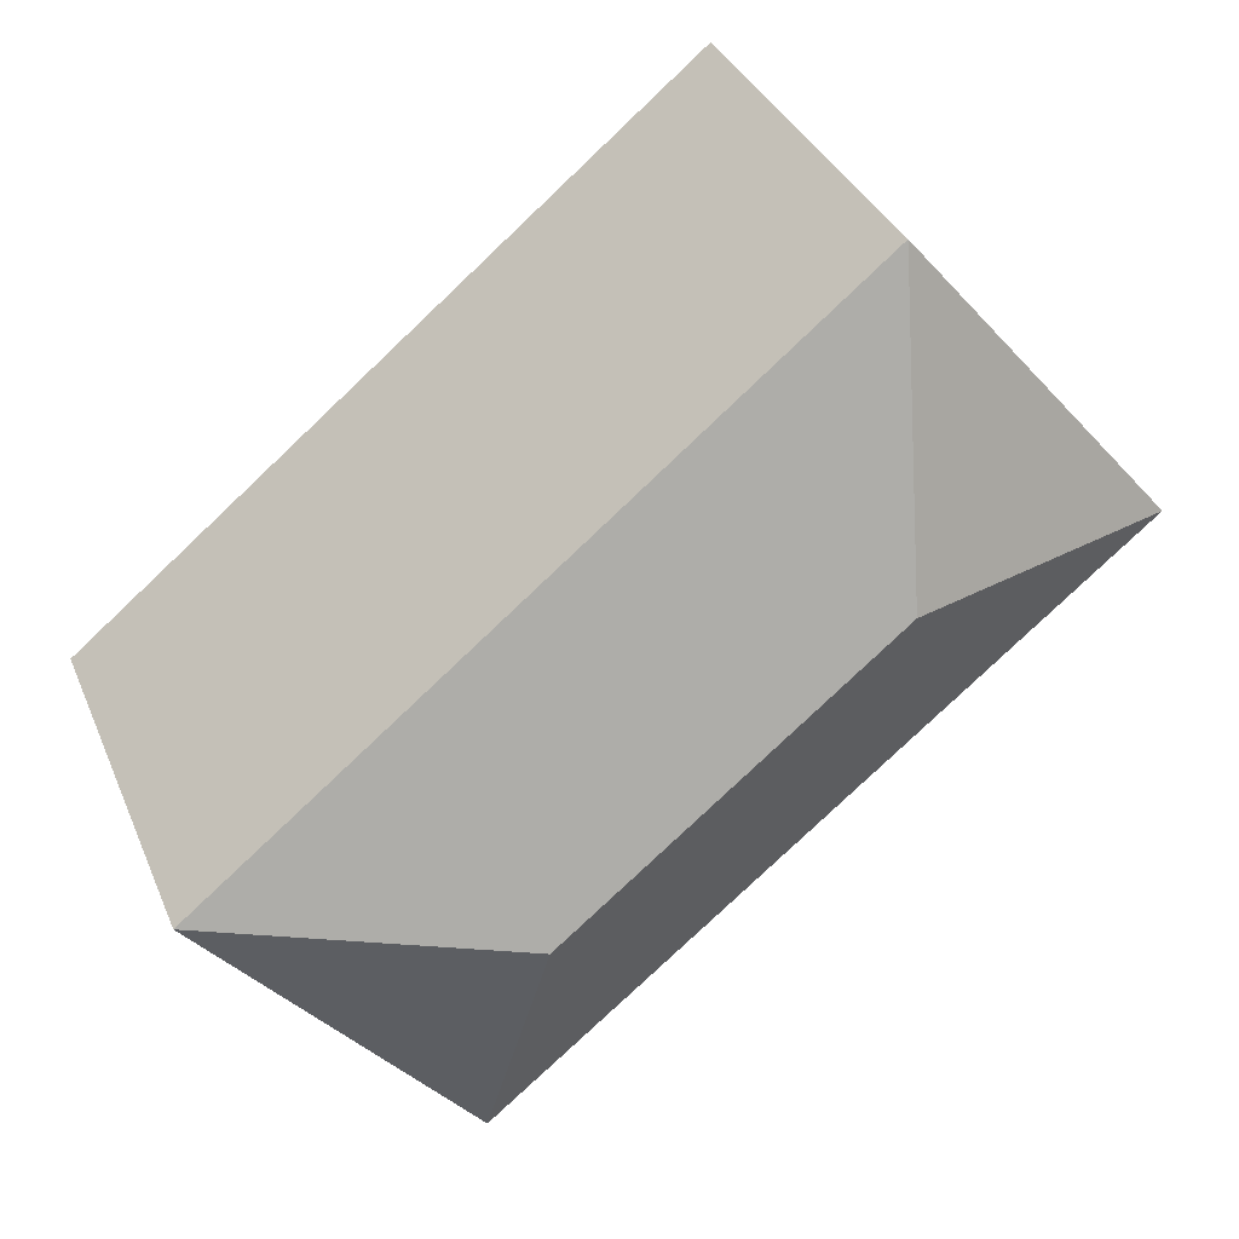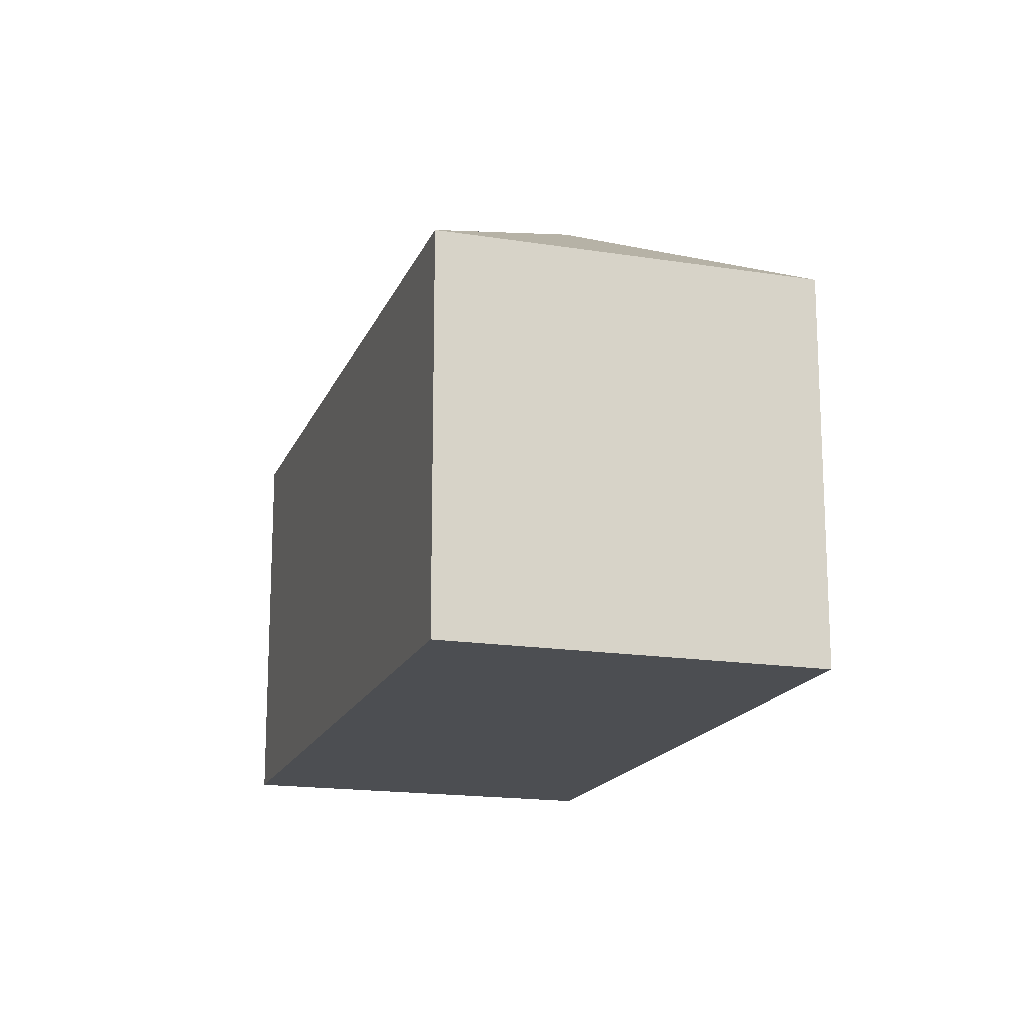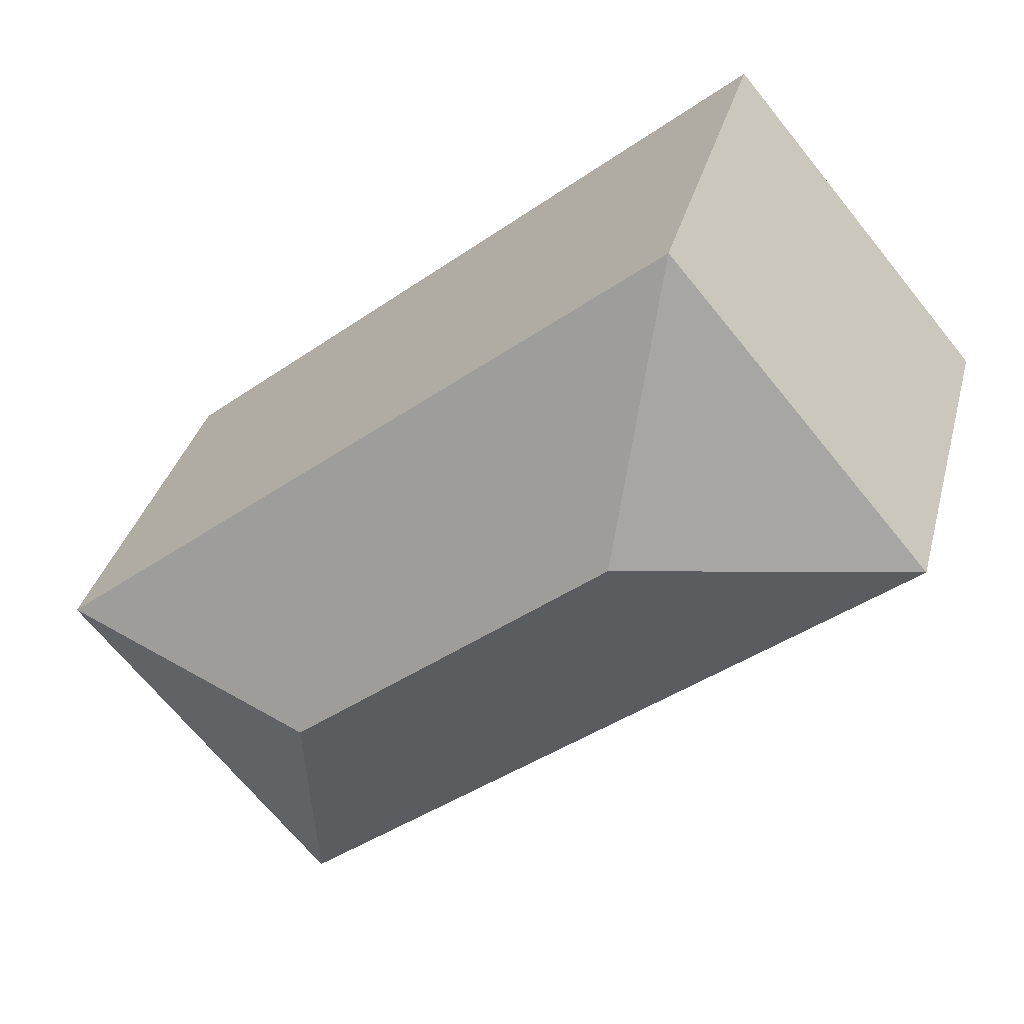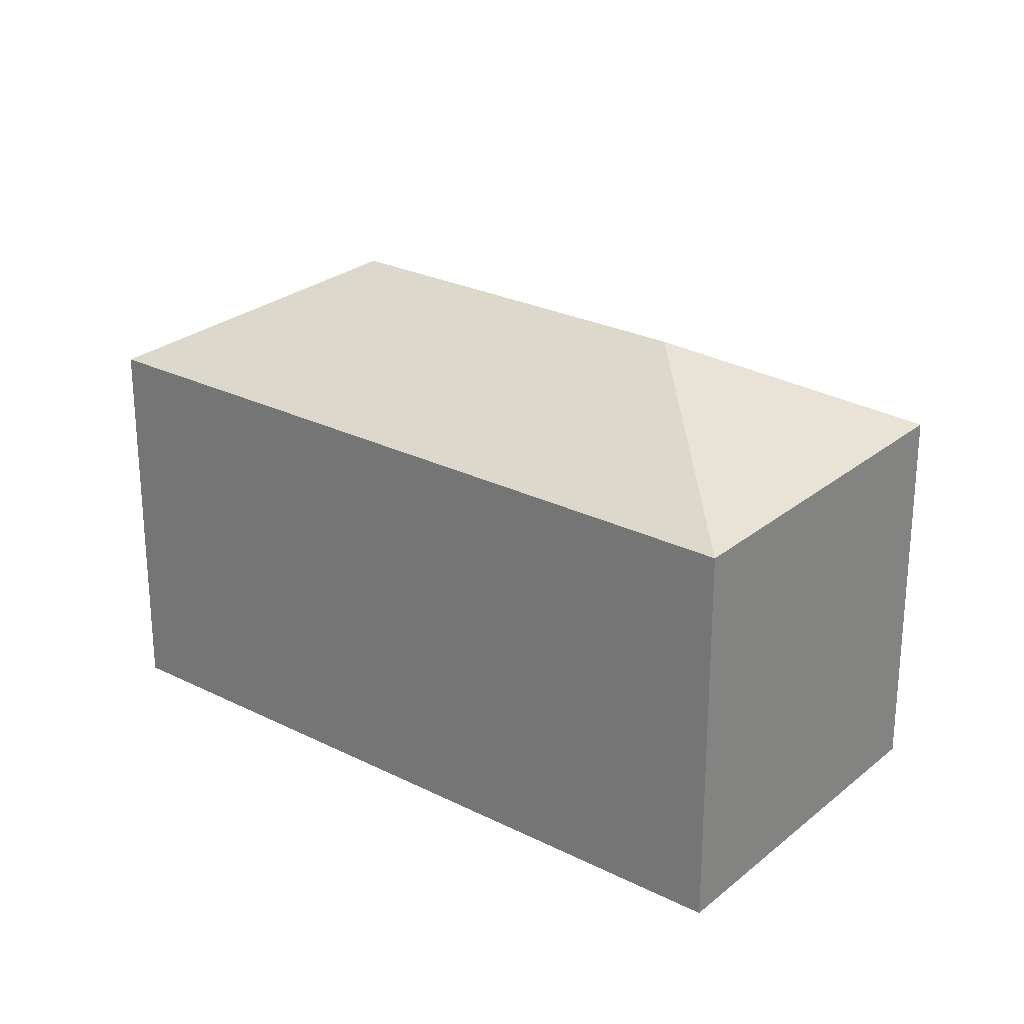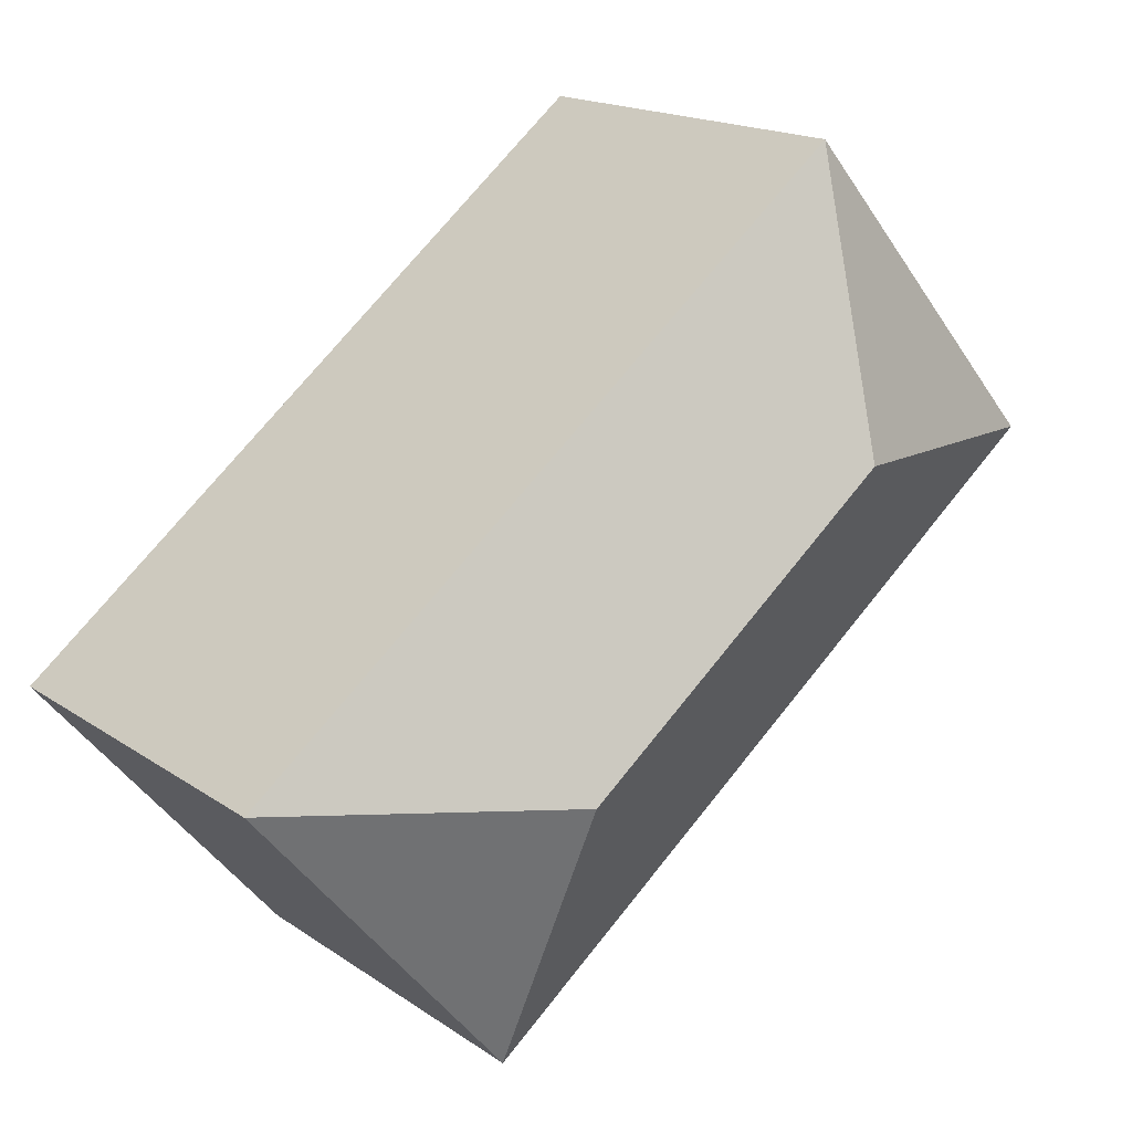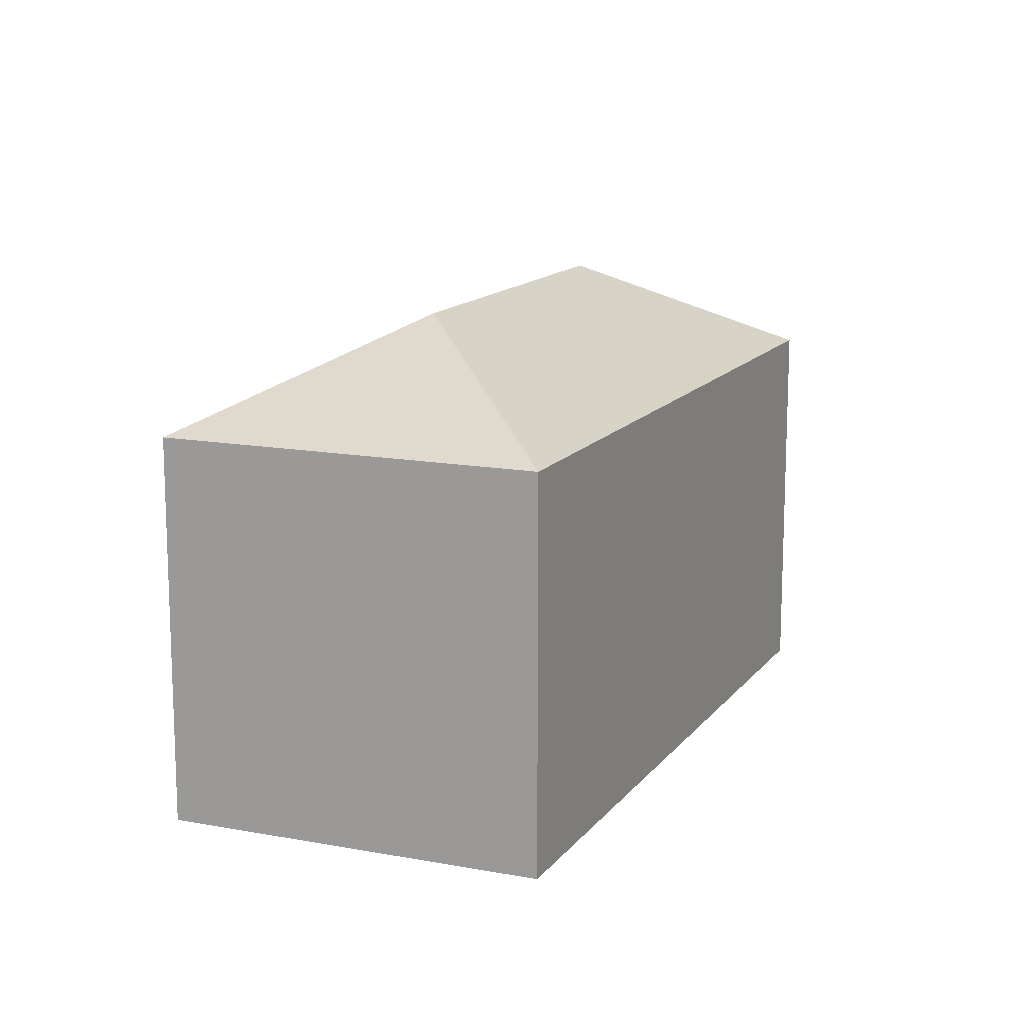
<metadata>
{"format":"obj","ext":"obj","renderer":"f3d","projection":"perspective","resolution":1024,"background":"white","views":[{"elev":34.5,"azim":159.4,"up":"+Z"},{"elev":-16.8,"azim":112.4,"up":"+Y"},{"elev":34.1,"azim":-165.8,"up":"+Z"},{"elev":25.6,"azim":78.1,"up":"+Y"},{"elev":16.9,"azim":143.5,"up":"+Z"},{"elev":13.9,"azim":152.8,"up":"+Y"}]}
</metadata>
<code>
v  4.607 7.186 5.431
v  0 0 0
v  4.606 -3.326e-16 5.432
v  0.0001528 7.186 -0.0002276
v  11.08 5.542e-16 -9.05
v  11.08 7.186 -9.051
v  15.68 7.186 -3.619
v  15.68 2.216e-16 -3.619
v  10.62 9.095 -4.082
v  5.061 9.095 0.4624
g defaultobject
f 1 2 3
f 2 1 4
f 4 5 2
f 5 4 6
f 5 7 8
f 7 5 6
f 8 1 3
f 1 8 7
f 9 7 6
f 9 4 10
f 4 9 6
f 9 1 7
f 1 9 10
f 4 1 10
f 5 3 2
f 3 5 8

</code>
